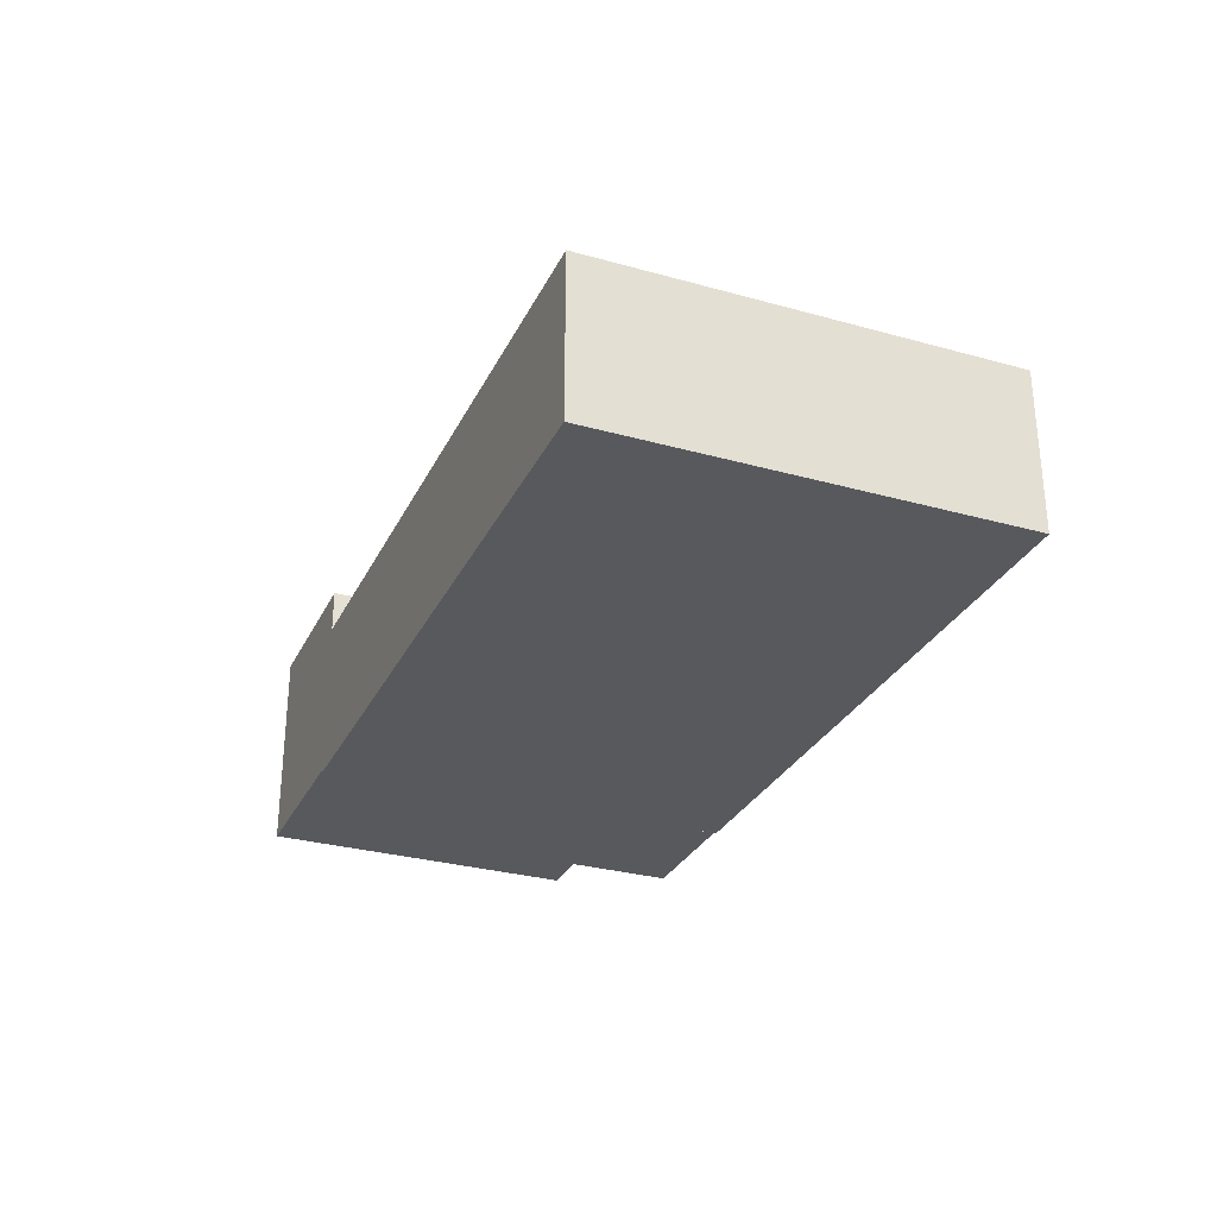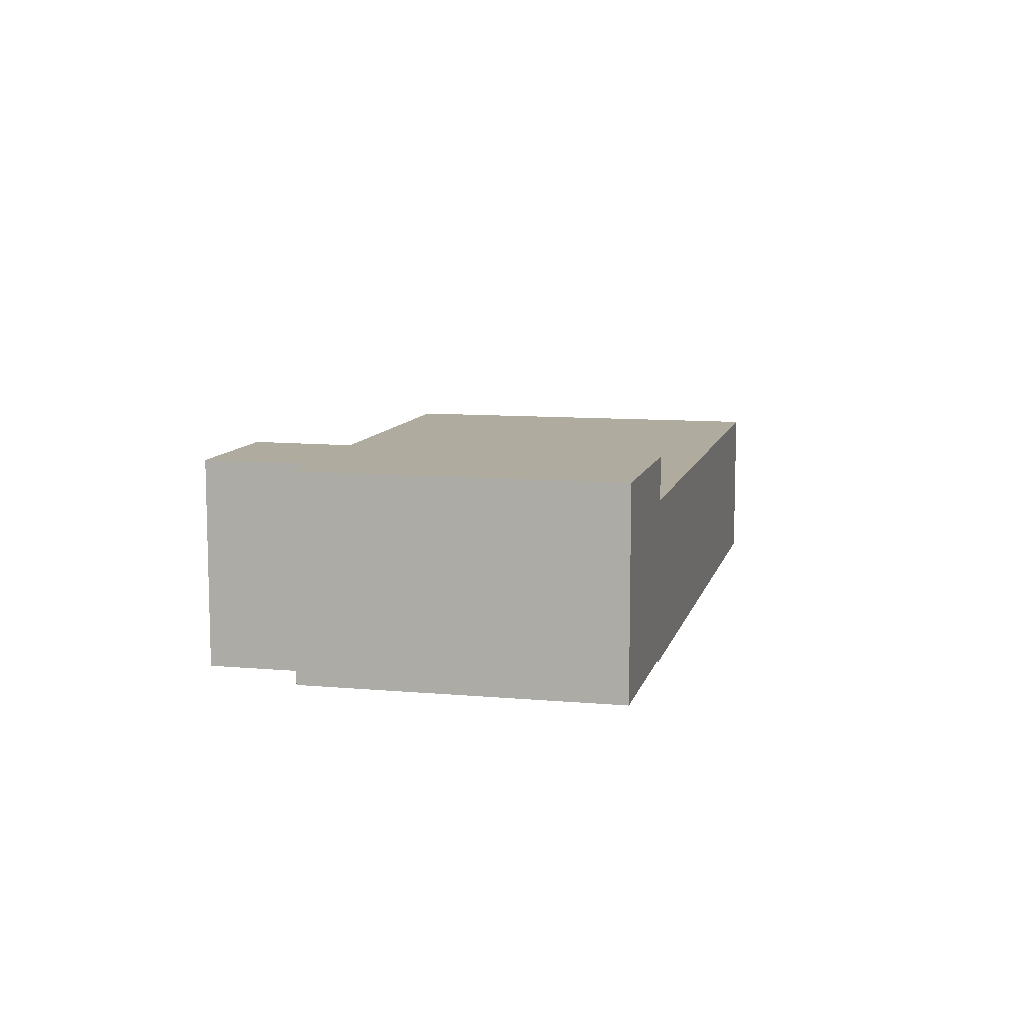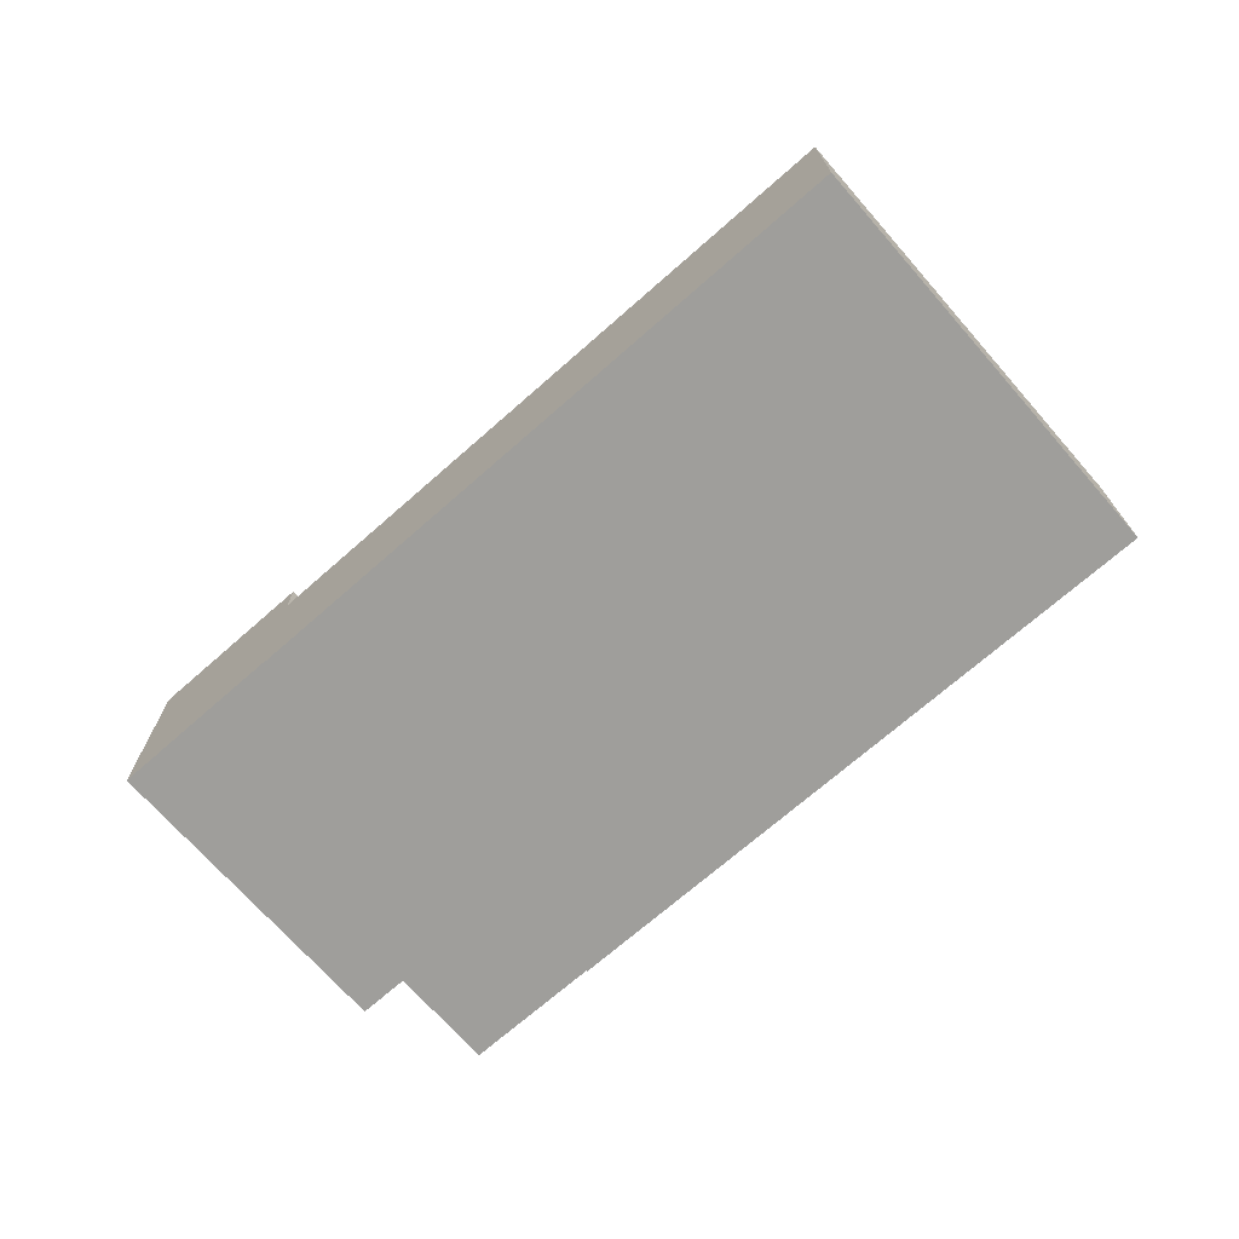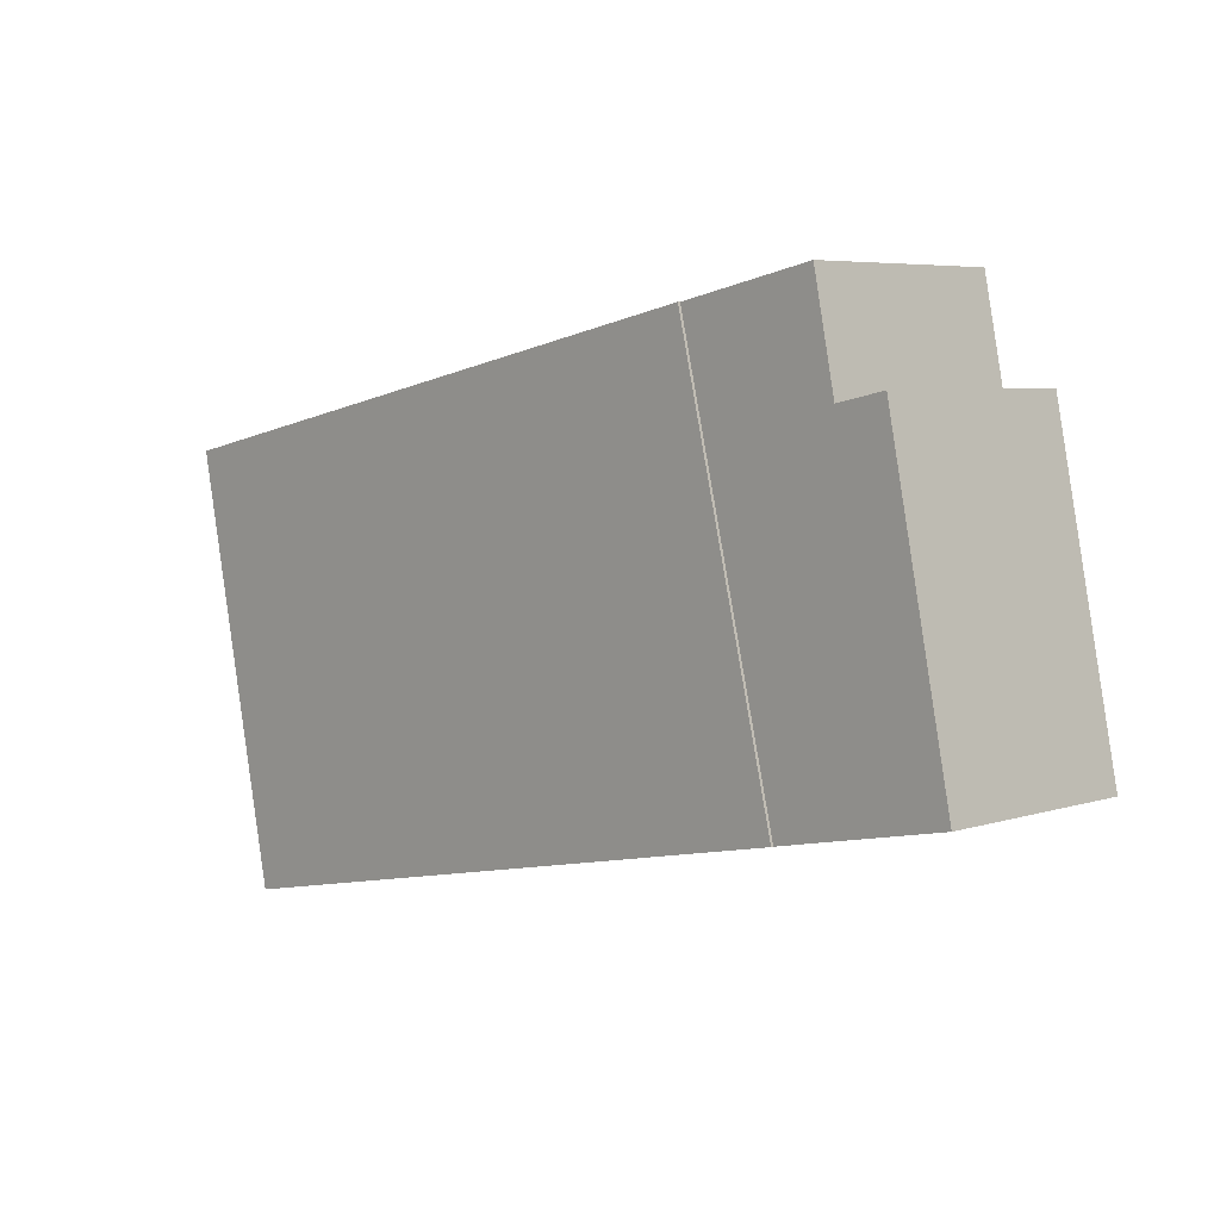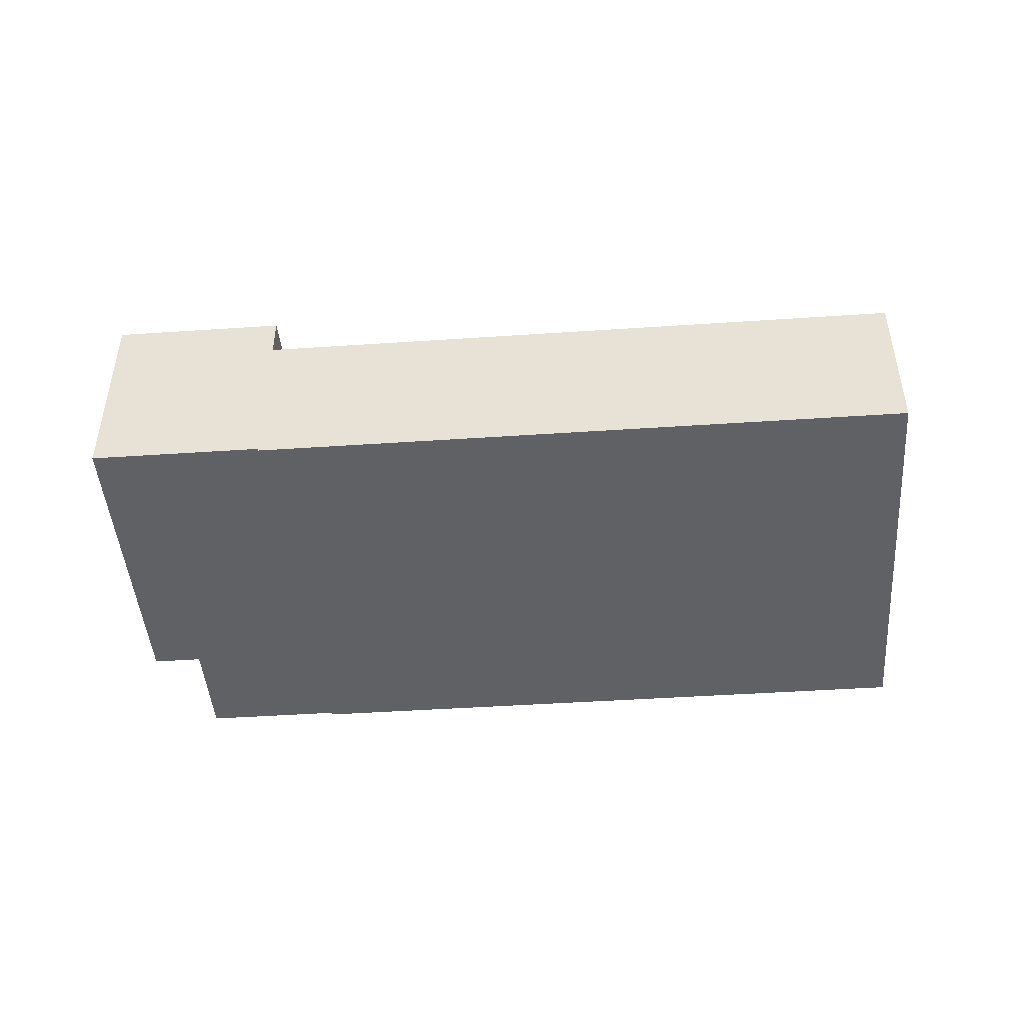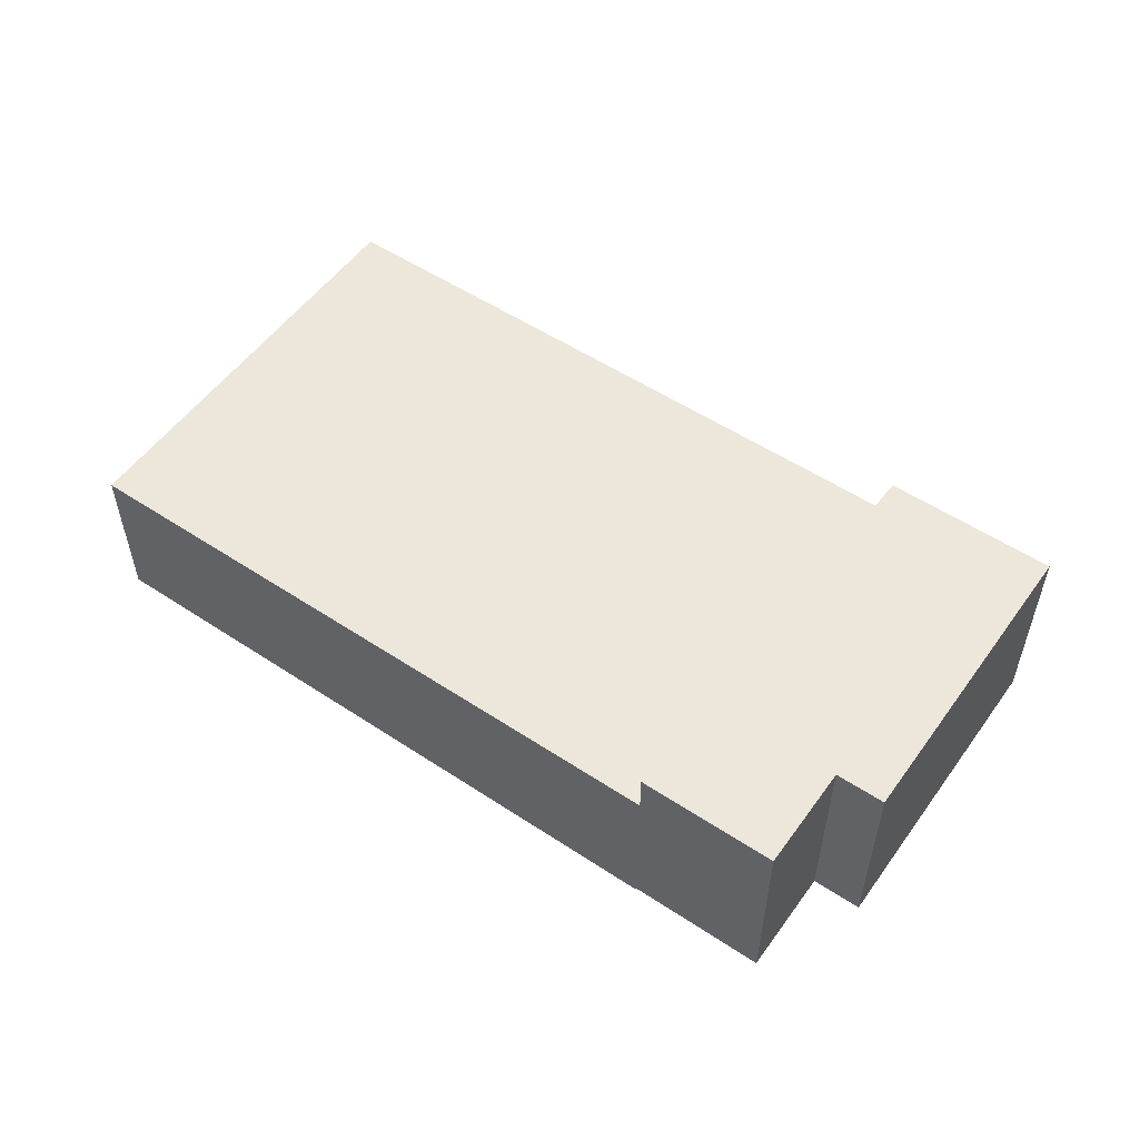
<metadata>
{"format":"obj","ext":"obj","renderer":"f3d","projection":"perspective","resolution":1024,"background":"white","views":[{"elev":-29.7,"azim":-124.0,"up":"+Y"},{"elev":9.6,"azim":91.5,"up":"+Y"},{"elev":-70.8,"azim":-150.4,"up":"+Y"},{"elev":5.8,"azim":46.0,"up":"+Z"},{"elev":-46.0,"azim":172.7,"up":"+Y"},{"elev":53.9,"azim":23.4,"up":"+Y"}]}
</metadata>
<code>
v  11.96 -1.514e-16 2.473
v  14.92 -6.35e-17 1.037
v  14.52 -1.839e-16 3.003
v  13.85 3.24e-16 -5.292
v  17.05 2.834e-16 -4.629
v  15.84 -7.515e-17 1.227
v  13.85 -0.05 -5.292
v  0 -0.05 -3.062e-18
v  1.622 -0.05 -7.827
v  11.96 -0.05 2.473
v  14.52 3.842 3.003
v  13.85 3.842 -5.292
v  11.96 3.842 2.473
v  14.92 3.842 1.037
v  15.84 3.842 1.227
v  17.05 3.842 -4.629
v  1.622 3.032 -7.828
v  11.96 3.032 2.473
v  13.85 3.032 -5.292
v  6.555e-05 3.032 -9.756e-05
g defaultobject
f 1 2 3
f 2 1 4
f 2 4 5
f 5 6 2
f 7 8 9
f 8 7 10
f 11 12 13
f 12 11 14
f 12 14 15
f 12 15 16
f 17 18 19
f 18 17 20
f 3 13 1
f 13 3 11
f 2 11 3
f 11 2 14
f 6 14 2
f 14 6 15
f 5 15 6
f 15 5 16
f 12 5 4
f 5 12 16
f 13 4 1
f 4 13 12
f 17 7 9
f 7 17 19
f 20 9 8
f 9 20 17
f 10 20 8
f 20 10 18
f 7 18 10
f 18 7 19

</code>
